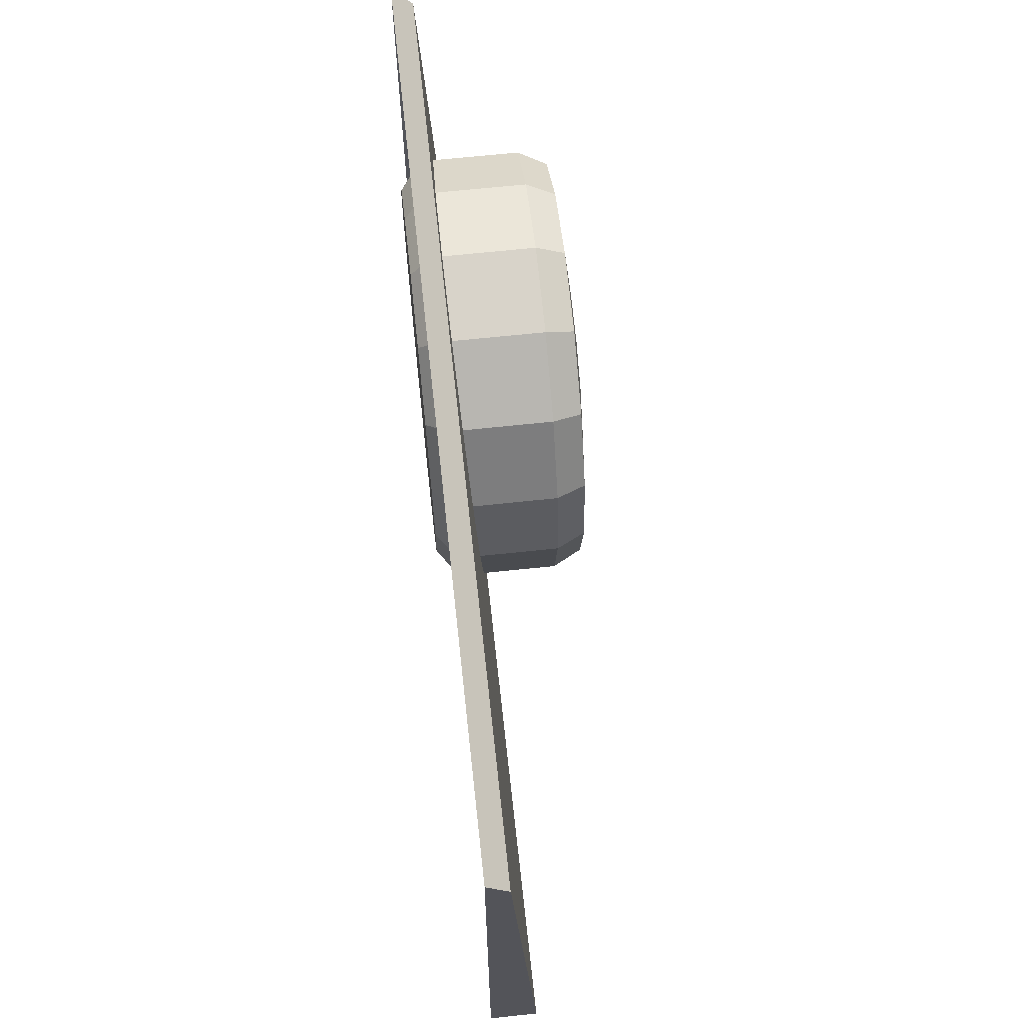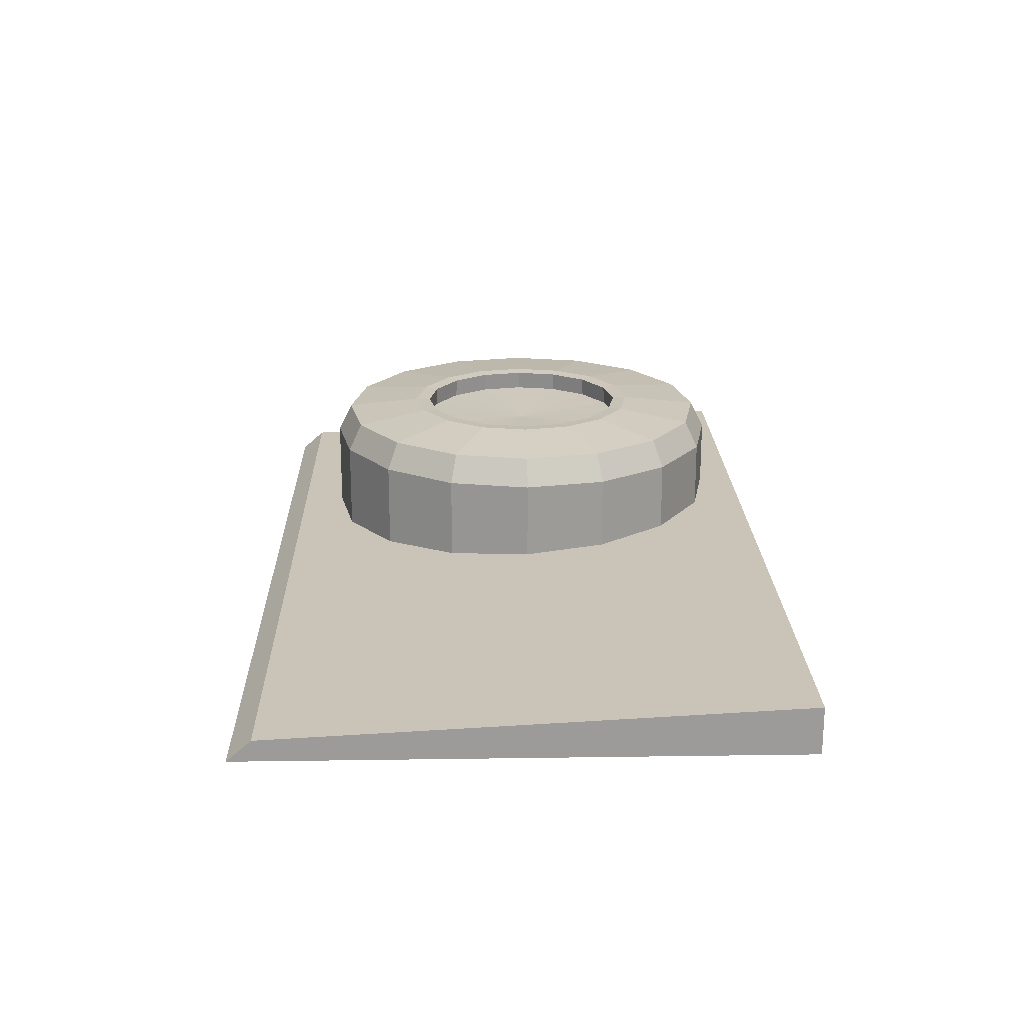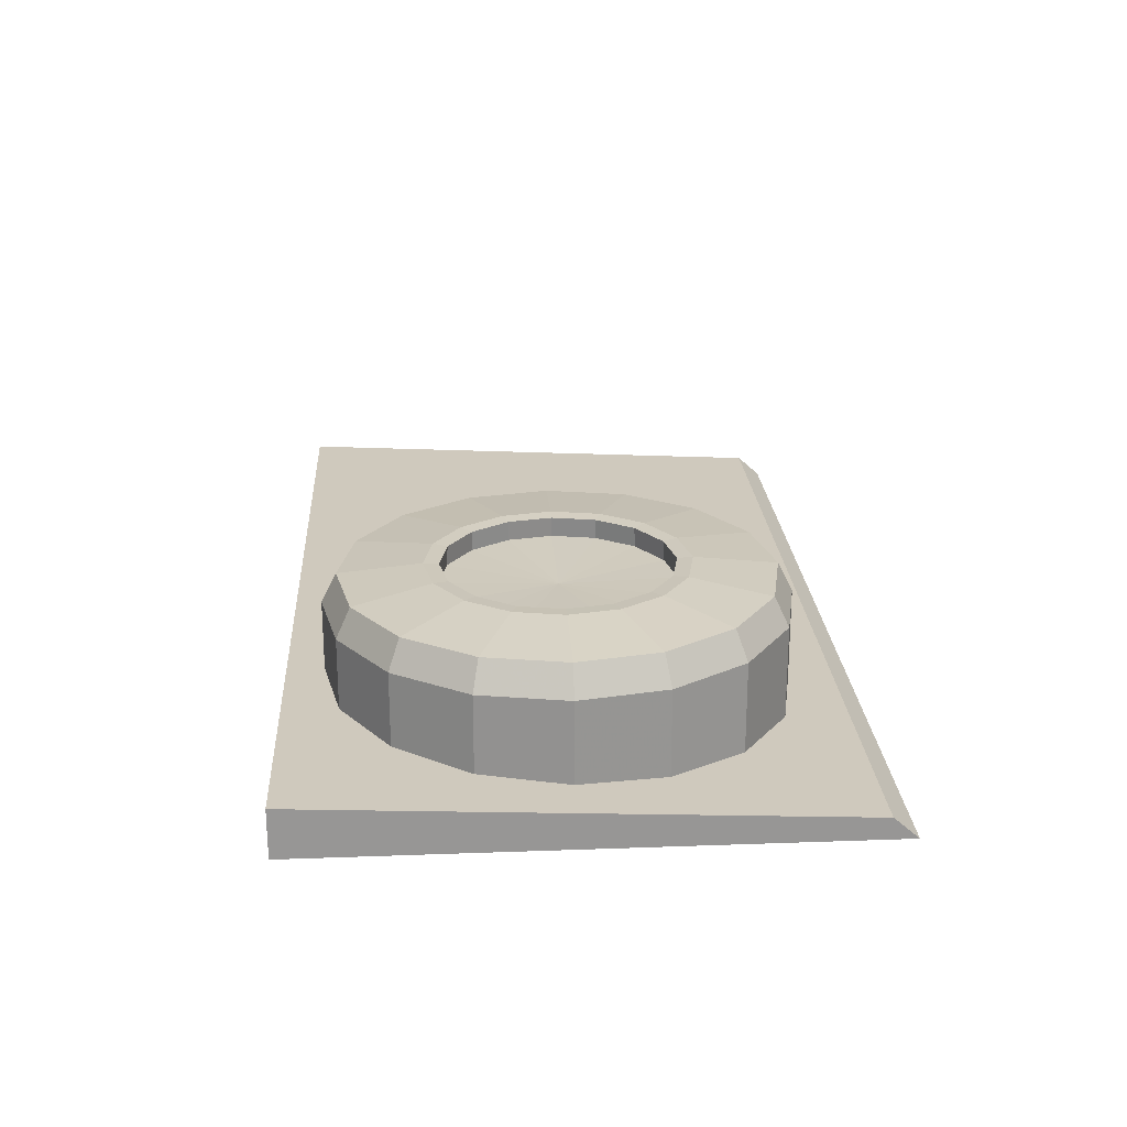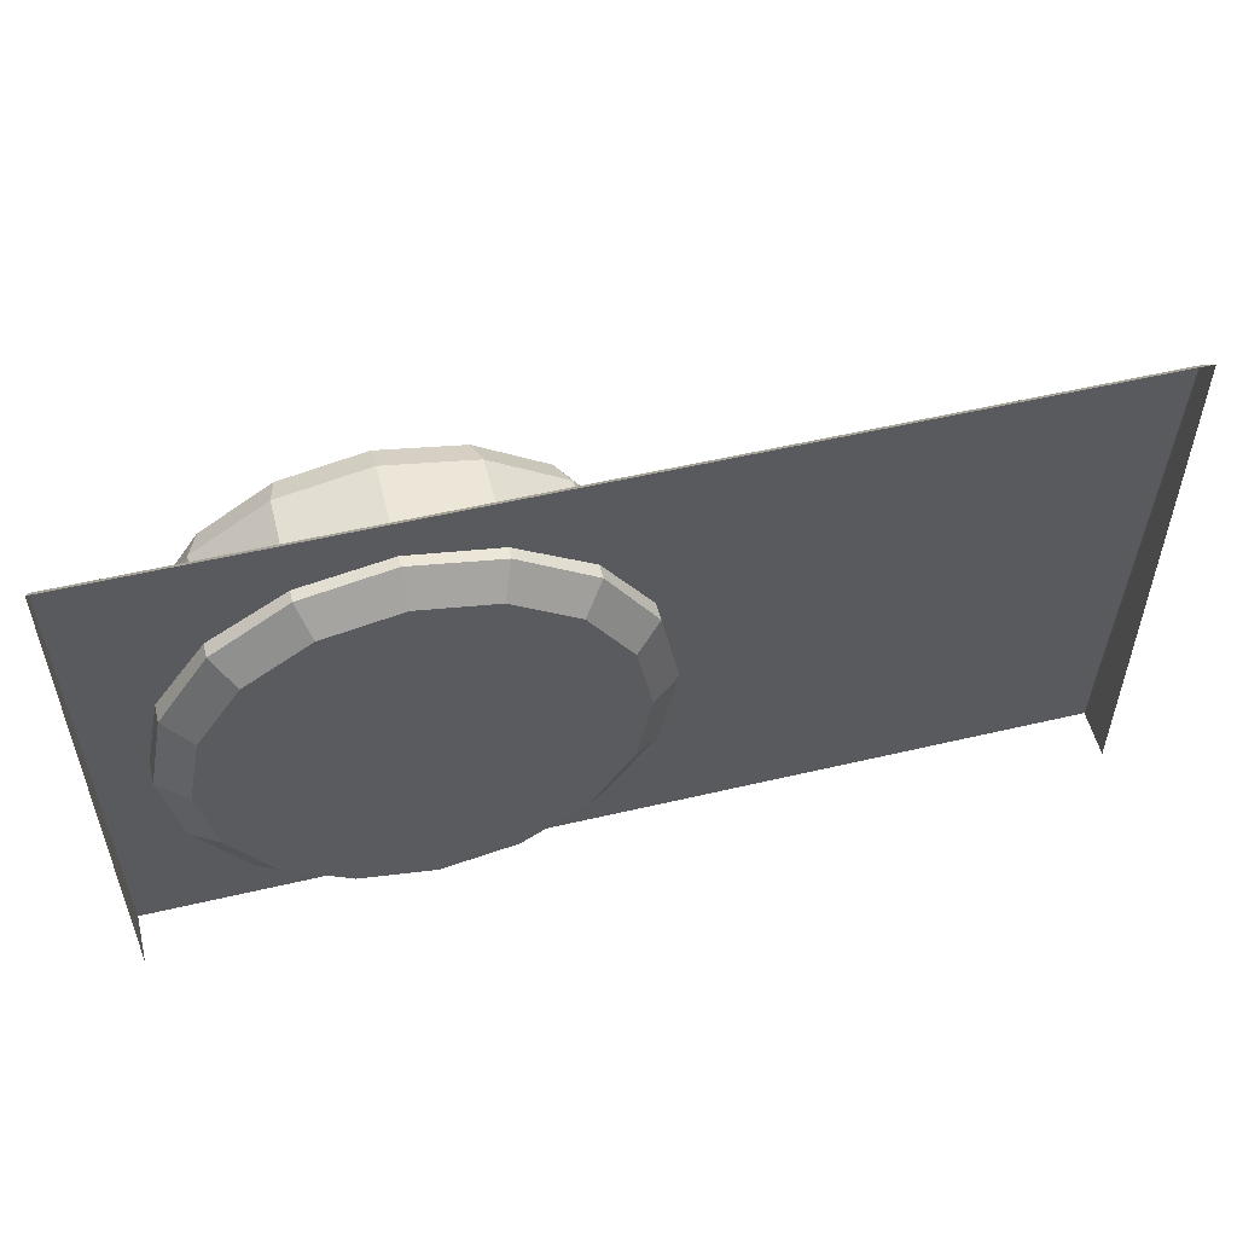
<metadata>
{"format":"obj","ext":"obj","renderer":"f3d","projection":"perspective","resolution":1024,"background":"white","views":[{"elev":65.2,"azim":83.8,"up":"+Z"},{"elev":20.5,"azim":88.5,"up":"+Y"},{"elev":22.5,"azim":-93.6,"up":"+Y"},{"elev":53.9,"azim":-14.1,"up":"+Z"}]}
</metadata>
<code>
g WagenJeepHood7
v -0.5556 0.8022 1.104
v -0.5556 0.8281 1.075
v 0.5556 0.8281 1.075
v 0.5556 0.8022 1.104
v -0.5556 0.8022 0.4341
v -0.5556 0.8609 0.4341
v -0.5556 0.8281 1.075
v -0.5556 0.8022 1.104
v 0.5556 0.8022 0.4341
v 0.5556 0.8022 1.104
v 0.5556 0.8281 1.075
v 0.5556 0.8609 0.4341
v -0.5556 0.8281 1.075
v -0.5556 0.8609 0.4341
v 0.5556 0.8609 0.4341
v 0.5556 0.8281 1.075
v -0.2247 0.9875 0.9041
v -0.2247 0.9777 1.003
v -0.3217 0.9777 0.9835
v -0.2839 0.9875 0.8923
v -0.1654 0.9875 0.8923
v -0.1277 0.9777 0.9835
v -0.1152 0.9875 0.8588
v -0.04541 0.9777 0.9285
v -0.08161 0.9875 0.8085
v 0.009552 0.9777 0.8463
v -0.06982 0.9875 0.7493
v 0.02885 0.9777 0.7493
v -0.4039 0.9777 0.9285
v -0.3342 0.9875 0.8588
v -0.4589 0.9777 0.8463
v -0.3677 0.9875 0.8085
v -0.4782 0.9777 0.7493
v -0.3795 0.9875 0.7493
v -0.4589 0.9777 0.6522
v -0.3677 0.9875 0.69
v -0.4039 0.9777 0.57
v -0.3342 0.9875 0.6398
v -0.3217 0.9777 0.515
v -0.2839 0.9875 0.6062
v -0.2247 0.9777 0.4957
v -0.2247 0.9875 0.5944
v -0.1277 0.9777 0.515
v -0.1654 0.9875 0.6062
v -0.04541 0.9777 0.57
v -0.1152 0.9875 0.6398
v 0.009552 0.9777 0.6522
v -0.08161 0.9875 0.69
v -0.3342 0.9875 0.8588
v -0.3211 0.9864 0.8457
v -0.2769 0.9864 0.8752
v -0.2839 0.9875 0.8923
v -0.2247 0.9864 0.8856
v -0.2247 0.9875 0.9041
v -0.1725 0.9864 0.8752
v -0.1654 0.9875 0.8923
v -0.1282 0.9864 0.8457
v -0.1152 0.9875 0.8588
v -0.09868 0.9864 0.8014
v -0.08161 0.9875 0.8085
v -0.0883 0.9864 0.7493
v -0.06982 0.9875 0.7493
v -0.09868 0.9864 0.6971
v -0.08161 0.9875 0.69
v -0.1282 0.9864 0.6528
v -0.1152 0.9875 0.6398
v -0.1725 0.9864 0.6233
v -0.1654 0.9875 0.6062
v -0.2247 0.9864 0.6129
v -0.2247 0.9875 0.5944
v -0.2769 0.9864 0.6233
v -0.2839 0.9875 0.6062
v -0.3211 0.9864 0.6528
v -0.3342 0.9875 0.6398
v -0.3507 0.9864 0.6971
v -0.3677 0.9875 0.69
v -0.3611 0.9864 0.7493
v -0.3795 0.9875 0.7493
v -0.3507 0.9864 0.8014
v -0.3677 0.9875 0.8085
v 0.009552 0.9777 0.6522
v 0.02608 0.9424 0.6454
v 0.04674 0.9424 0.7493
v 0.02885 0.9777 0.7493
v -0.04541 0.9777 0.57
v -0.03276 0.9424 0.5573
v 0.02608 0.9424 0.6454
v 0.009552 0.9777 0.6522
v -0.1277 0.9777 0.515
v -0.1208 0.9424 0.4985
v -0.03276 0.9424 0.5573
v -0.04541 0.9777 0.57
v -0.2247 0.9777 0.4957
v -0.2247 0.9424 0.4778
v -0.1208 0.9424 0.4985
v -0.1277 0.9777 0.515
v -0.3217 0.9777 0.515
v -0.3285 0.9424 0.4985
v -0.2247 0.9424 0.4778
v -0.2247 0.9777 0.4957
v -0.4039 0.9777 0.57
v -0.4166 0.9424 0.5573
v -0.3285 0.9424 0.4985
v -0.3217 0.9777 0.515
v -0.4589 0.9777 0.6522
v -0.4754 0.9424 0.6454
v -0.4166 0.9424 0.5573
v -0.4039 0.9777 0.57
v -0.4782 0.9777 0.7493
v -0.4961 0.9424 0.7493
v -0.4754 0.9424 0.6454
v -0.4589 0.9777 0.6522
v -0.4589 0.9777 0.8463
v -0.4754 0.9424 0.8531
v -0.4961 0.9424 0.7493
v -0.4782 0.9777 0.7493
v -0.4039 0.9777 0.9285
v -0.4166 0.9424 0.9412
v -0.4754 0.9424 0.8531
v -0.4589 0.9777 0.8463
v -0.3217 0.9777 0.9835
v -0.3285 0.9424 1
v -0.4166 0.9424 0.9412
v -0.4039 0.9777 0.9285
v -0.2247 0.9777 1.003
v -0.2247 0.9424 1.021
v -0.3285 0.9424 1
v -0.3217 0.9777 0.9835
v -0.1277 0.9777 0.9835
v -0.1208 0.9424 1
v -0.2247 0.9424 1.021
v -0.2247 0.9777 1.003
v -0.04541 0.9777 0.9285
v -0.03276 0.9424 0.9412
v -0.1208 0.9424 1
v -0.1277 0.9777 0.9835
v 0.009552 0.9777 0.8463
v 0.02608 0.9424 0.8531
v -0.03276 0.9424 0.9412
v -0.04541 0.9777 0.9285
v 0.02885 0.9777 0.7493
v 0.04674 0.9424 0.7493
v 0.02608 0.9424 0.8531
v 0.009552 0.9777 0.8463
v -0.2769 0.9864 0.6233
v -0.2774 0.9625 0.6219
v -0.3222 0.9625 0.6518
v -0.3211 0.9864 0.6528
v -0.3211 0.9864 0.6528
v -0.3222 0.9625 0.6518
v -0.352 0.9625 0.6965
v -0.3507 0.9864 0.6971
v -0.09868 0.9864 0.8014
v -0.09732 0.9625 0.802
v -0.08682 0.9625 0.7493
v -0.0883 0.9864 0.7493
v -0.1282 0.9864 0.8457
v -0.1272 0.9625 0.8467
v -0.09732 0.9625 0.802
v -0.09868 0.9864 0.8014
v -0.1282 0.9864 0.6528
v -0.1272 0.9625 0.6518
v -0.1719 0.9625 0.6219
v -0.1725 0.9864 0.6233
v -0.1725 0.9864 0.8752
v -0.1719 0.9625 0.8766
v -0.1272 0.9625 0.8467
v -0.1282 0.9864 0.8457
v -0.1725 0.9864 0.6233
v -0.1719 0.9625 0.6219
v -0.2247 0.9625 0.6114
v -0.2247 0.9864 0.6129
v -0.2769 0.9864 0.8752
v -0.2774 0.9625 0.8766
v -0.2247 0.9625 0.8871
v -0.2247 0.9864 0.8856
v -0.3211 0.9864 0.8457
v -0.3222 0.9625 0.8467
v -0.2774 0.9625 0.8766
v -0.2769 0.9864 0.8752
v -0.2247 0.9864 0.8856
v -0.2247 0.9625 0.8871
v -0.1719 0.9625 0.8766
v -0.1725 0.9864 0.8752
v -0.0883 0.9864 0.7493
v -0.08682 0.9625 0.7493
v -0.09732 0.9625 0.6965
v -0.09868 0.9864 0.6971
v -0.3507 0.9864 0.6971
v -0.352 0.9625 0.6965
v -0.3625 0.9625 0.7493
v -0.3611 0.9864 0.7493
v -0.09868 0.9864 0.6971
v -0.09732 0.9625 0.6965
v -0.1272 0.9625 0.6518
v -0.1282 0.9864 0.6528
v -0.3611 0.9864 0.7493
v -0.3625 0.9625 0.7493
v -0.352 0.9625 0.802
v -0.3507 0.9864 0.8014
v -0.2247 0.9864 0.6129
v -0.2247 0.9625 0.6114
v -0.2774 0.9625 0.6219
v -0.2769 0.9864 0.6233
v -0.3507 0.9864 0.8014
v -0.352 0.9625 0.802
v -0.3222 0.9625 0.8467
v -0.3211 0.9864 0.8457
v -0.1272 0.9625 0.6518
v -0.2247 0.9582 0.7493
v -0.1719 0.9625 0.6219
v -0.2247 0.9625 0.6114
v -0.09732 0.9625 0.6965
v -0.08682 0.9625 0.7493
v -0.09732 0.9625 0.802
v -0.1272 0.9625 0.8467
v -0.2774 0.9625 0.6219
v -0.3222 0.9625 0.6518
v -0.2247 0.9582 0.7493
v -0.352 0.9625 0.6965
v -0.3625 0.9625 0.7493
v -0.352 0.9625 0.802
v -0.3222 0.9625 0.8467
v -0.2247 0.9625 0.8871
v -0.1719 0.9625 0.8766
v -0.2774 0.9625 0.8766
v -0.2247 0.9582 0.7493
v -0.4166 0.8181 0.9412
v -0.4166 0.9424 0.9412
v -0.3285 0.9424 1
v -0.3285 0.8181 1
v -0.1208 0.8181 0.4985
v -0.1208 0.9424 0.4985
v -0.2247 0.9424 0.4778
v -0.2247 0.8181 0.4778
v -0.3285 0.8181 1
v -0.3285 0.9424 1
v -0.2247 0.9424 1.021
v -0.2247 0.8181 1.021
v -0.2247 0.8181 0.4778
v -0.2247 0.9424 0.4778
v -0.3285 0.9424 0.4985
v -0.3285 0.8181 0.4985
v -0.2247 0.8181 1.021
v -0.2247 0.9424 1.021
v -0.1208 0.9424 1
v -0.1208 0.8181 1
v -0.3285 0.8181 0.4985
v -0.3285 0.9424 0.4985
v -0.4166 0.9424 0.5573
v -0.4166 0.8181 0.5573
v -0.1208 0.8181 1
v -0.1208 0.9424 1
v -0.03276 0.9424 0.9412
v -0.03276 0.8181 0.9412
v -0.4166 0.8181 0.5573
v -0.4166 0.9424 0.5573
v -0.4754 0.9424 0.6454
v -0.4754 0.8181 0.6454
v -0.03276 0.8181 0.9412
v -0.03276 0.9424 0.9412
v 0.02608 0.9424 0.8531
v 0.02608 0.8181 0.8531
v -0.4754 0.8181 0.6454
v -0.4754 0.9424 0.6454
v -0.4961 0.9424 0.7493
v -0.4961 0.8181 0.7493
v -0.4961 0.8181 0.7493
v -0.4961 0.9424 0.7493
v -0.4754 0.9424 0.8531
v -0.4754 0.8181 0.8531
v 0.02608 0.8181 0.6454
v 0.02608 0.9424 0.6454
v -0.03276 0.9424 0.5573
v -0.03276 0.8181 0.5573
v 0.04674 0.8181 0.7493
v 0.04674 0.9424 0.7493
v 0.02608 0.9424 0.6454
v 0.02608 0.8181 0.6454
v -0.4754 0.8181 0.8531
v -0.4754 0.9424 0.8531
v -0.4166 0.9424 0.9412
v -0.4166 0.8181 0.9412
v -0.03276 0.8181 0.5573
v -0.03276 0.9424 0.5573
v -0.1208 0.9424 0.4985
v -0.1208 0.8181 0.4985
v 0.02608 0.8181 0.8531
v 0.02608 0.9424 0.8531
v 0.04674 0.9424 0.7493
v 0.04674 0.8181 0.7493
v 0.02608 0.8181 0.6454
v -0.00593 0.7919 0.6586
v 0.01209 0.7919 0.7493
v 0.04674 0.8181 0.7493
v -0.03276 0.8181 0.5573
v -0.05726 0.7919 0.5818
v -0.00593 0.7919 0.6586
v 0.02608 0.8181 0.6454
v -0.1208 0.8181 0.4985
v -0.1341 0.7919 0.5305
v -0.05726 0.7919 0.5818
v -0.03276 0.8181 0.5573
v -0.2247 0.8181 0.4778
v -0.2247 0.7919 0.5125
v -0.1341 0.7919 0.5305
v -0.1208 0.8181 0.4985
v -0.3285 0.8181 0.4985
v -0.3153 0.7919 0.5305
v -0.2247 0.7919 0.5125
v -0.2247 0.8181 0.4778
v -0.4166 0.8181 0.5573
v -0.3921 0.7919 0.5818
v -0.3153 0.7919 0.5305
v -0.3285 0.8181 0.4985
v -0.4754 0.8181 0.6454
v -0.4434 0.7919 0.6586
v -0.3921 0.7919 0.5818
v -0.4166 0.8181 0.5573
v -0.4961 0.8181 0.7493
v -0.4614 0.7919 0.7493
v -0.4434 0.7919 0.6586
v -0.4754 0.8181 0.6454
v -0.4754 0.8181 0.8531
v -0.4434 0.7919 0.8399
v -0.4614 0.7919 0.7493
v -0.4961 0.8181 0.7493
v -0.4166 0.8181 0.9412
v -0.3921 0.7919 0.9167
v -0.4434 0.7919 0.8399
v -0.4754 0.8181 0.8531
v -0.3285 0.8181 1
v -0.3153 0.7919 0.968
v -0.3921 0.7919 0.9167
v -0.4166 0.8181 0.9412
v -0.2247 0.8181 1.021
v -0.2247 0.7919 0.986
v -0.3153 0.7919 0.968
v -0.3285 0.8181 1
v -0.1208 0.8181 1
v -0.1341 0.7919 0.968
v -0.2247 0.7919 0.986
v -0.2247 0.8181 1.021
v -0.03276 0.8181 0.9412
v -0.05726 0.7919 0.9167
v -0.1341 0.7919 0.968
v -0.1208 0.8181 1
v 0.02608 0.8181 0.8531
v -0.00593 0.7919 0.8399
v -0.05726 0.7919 0.9167
v -0.03276 0.8181 0.9412
v 0.04674 0.8181 0.7493
v 0.01209 0.7919 0.7493
v -0.00593 0.7919 0.8399
v 0.02608 0.8181 0.8531
v -0.1341 0.7919 0.5305
v -0.2247 0.7919 0.5125
v -0.3153 0.7919 0.5305
v -0.3153 0.7919 0.5305
v -0.3921 0.7919 0.5818
v -0.1341 0.7919 0.5305
v -0.05726 0.7919 0.5818
v -0.00593 0.7919 0.6586
v -0.3921 0.7919 0.5818
v -0.4434 0.7919 0.6586
v -0.00593 0.7919 0.6586
v 0.01209 0.7919 0.7493
v -0.4434 0.7919 0.6586
v -0.4614 0.7919 0.7493
v 0.01209 0.7919 0.7493
v -0.4614 0.7919 0.7493
v -0.00593 0.7919 0.8399
v 0.01209 0.7919 0.7493
v -0.4434 0.7919 0.8399
v -0.4434 0.7919 0.8399
v -0.05726 0.7919 0.9167
v -0.00593 0.7919 0.8399
v -0.3921 0.7919 0.9167
v -0.3921 0.7919 0.9167
v -0.1341 0.7919 0.968
v -0.05726 0.7919 0.9167
v -0.3921 0.7919 0.9167
v -0.3153 0.7919 0.968
v -0.1341 0.7919 0.968
v -0.2247 0.7919 0.986
g WagenJeepHood7_0
f 3 2 1
f 4 3 1
f 7 6 5
f 8 7 5
f 11 10 9
f 12 11 9
f 15 14 13
f 16 15 13
f 19 18 17
f 20 19 17
f 17 18 21
f 18 22 21
f 21 22 23
f 22 24 23
f 23 24 25
f 24 26 25
f 25 26 27
f 26 28 27
f 29 19 20
f 30 29 20
f 31 29 30
f 32 31 30
f 33 31 32
f 34 33 32
f 35 33 34
f 36 35 34
f 37 35 36
f 38 37 36
f 39 37 38
f 40 39 38
f 41 39 40
f 42 41 40
f 43 41 42
f 44 43 42
f 45 43 44
f 46 45 44
f 47 45 46
f 48 47 46
f 47 48 28
f 48 27 28
f 51 50 49
f 52 51 49
f 53 51 52
f 54 53 52
f 55 53 54
f 56 55 54
f 57 55 56
f 58 57 56
f 59 57 58
f 60 59 58
f 61 59 60
f 62 61 60
f 63 61 62
f 64 63 62
f 65 63 64
f 66 65 64
f 67 65 66
f 68 67 66
f 69 67 68
f 70 69 68
f 71 69 70
f 72 71 70
f 73 71 72
f 74 73 72
f 75 73 74
f 76 75 74
f 77 75 76
f 78 77 76
f 79 77 78
f 80 79 78
f 50 79 80
f 49 50 80
f 83 82 81
f 84 83 81
f 87 86 85
f 88 87 85
f 91 90 89
f 92 91 89
f 95 94 93
f 96 95 93
f 99 98 97
f 100 99 97
f 103 102 101
f 104 103 101
f 107 106 105
f 108 107 105
f 111 110 109
f 112 111 109
f 115 114 113
f 116 115 113
f 119 118 117
f 120 119 117
f 123 122 121
f 124 123 121
f 127 126 125
f 128 127 125
f 131 130 129
f 132 131 129
f 135 134 133
f 136 135 133
f 139 138 137
f 140 139 137
f 143 142 141
f 144 143 141
f 147 146 145
f 148 147 145
f 151 150 149
f 152 151 149
f 155 154 153
f 156 155 153
f 159 158 157
f 160 159 157
f 163 162 161
f 164 163 161
f 167 166 165
f 168 167 165
f 171 170 169
f 172 171 169
f 175 174 173
f 176 175 173
f 179 178 177
f 180 179 177
f 183 182 181
f 184 183 181
f 187 186 185
f 188 187 185
f 191 190 189
f 192 191 189
f 195 194 193
f 196 195 193
f 199 198 197
f 200 199 197
f 203 202 201
f 204 203 201
f 207 206 205
f 208 207 205
f 211 210 209
f 212 210 211
f 209 210 213
f 213 210 214
f 214 210 215
f 215 210 216
f 218 210 217
f 217 219 212
f 220 219 218
f 221 219 220
f 222 219 221
f 223 219 222
f 225 219 224
f 224 219 226
f 216 227 225
f 226 227 223
f 230 229 228
f 231 230 228
f 234 233 232
f 235 234 232
f 238 237 236
f 239 238 236
f 242 241 240
f 243 242 240
f 246 245 244
f 247 246 244
f 250 249 248
f 251 250 248
f 254 253 252
f 255 254 252
f 258 257 256
f 259 258 256
f 262 261 260
f 263 262 260
f 266 265 264
f 267 266 264
f 270 269 268
f 271 270 268
f 274 273 272
f 275 274 272
f 278 277 276
f 279 278 276
f 282 281 280
f 283 282 280
f 286 285 284
f 287 286 284
f 290 289 288
f 291 290 288
f 294 293 292
f 295 294 292
f 298 297 296
f 299 298 296
f 302 301 300
f 303 302 300
f 306 305 304
f 307 306 304
f 310 309 308
f 311 310 308
f 314 313 312
f 315 314 312
f 318 317 316
f 319 318 316
f 322 321 320
f 323 322 320
f 326 325 324
f 327 326 324
f 330 329 328
f 331 330 328
f 334 333 332
f 335 334 332
f 338 337 336
f 339 338 336
f 342 341 340
f 343 342 340
f 346 345 344
f 347 346 344
f 350 349 348
f 351 350 348
f 354 353 352
f 355 354 352
f 358 357 356
f 361 360 359
f 361 362 360
f 362 363 360
f 366 365 364
f 366 367 365
f 370 369 368
f 373 372 371
f 372 374 371
f 377 376 375
f 376 378 375
f 381 380 379
f 384 383 382
f 384 385 383

</code>
